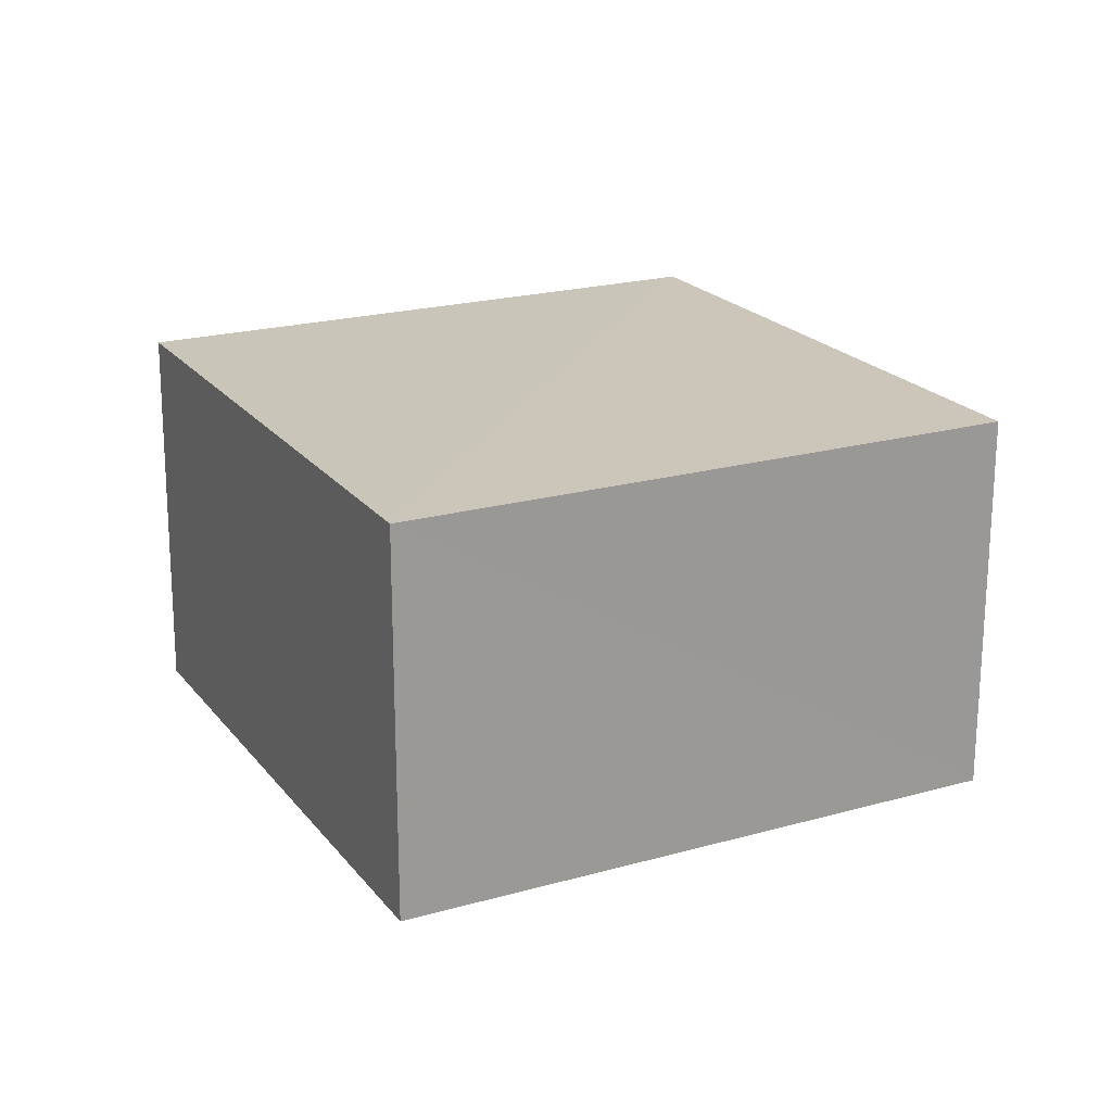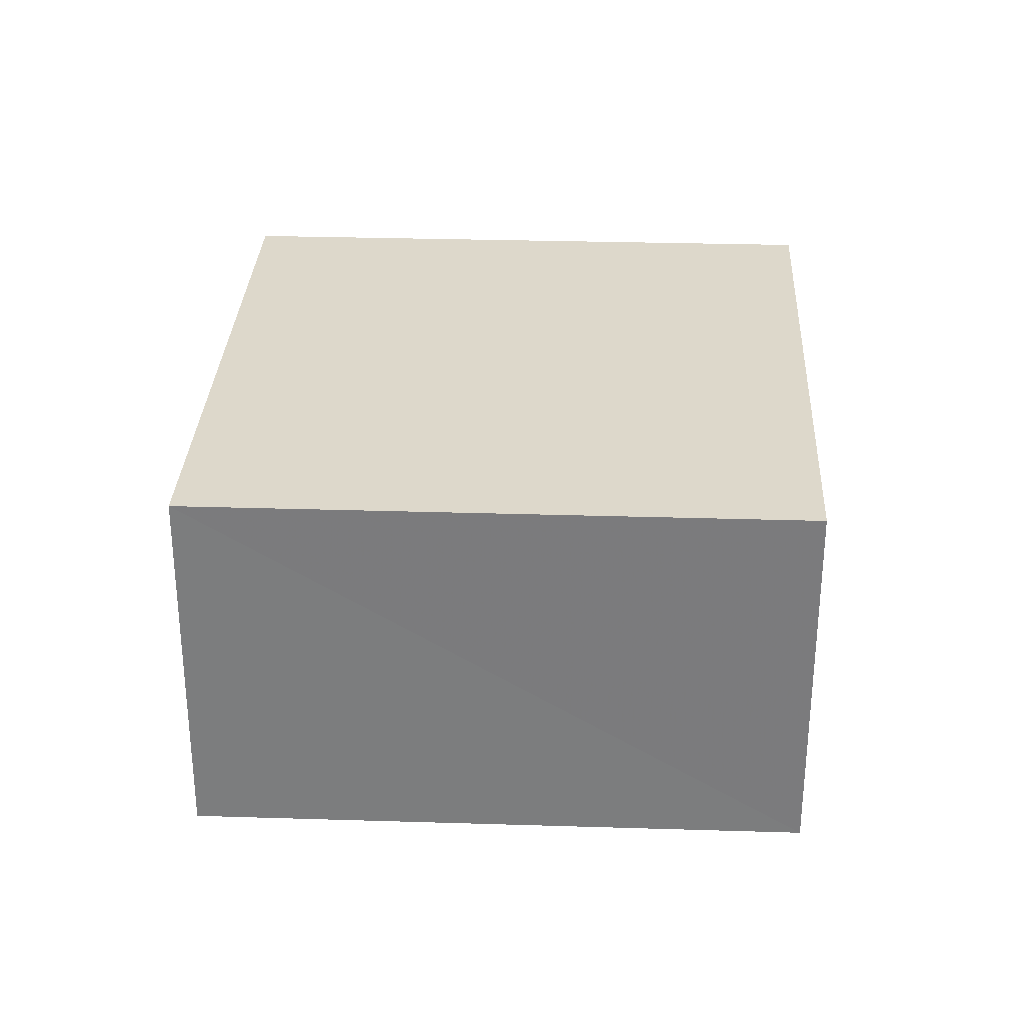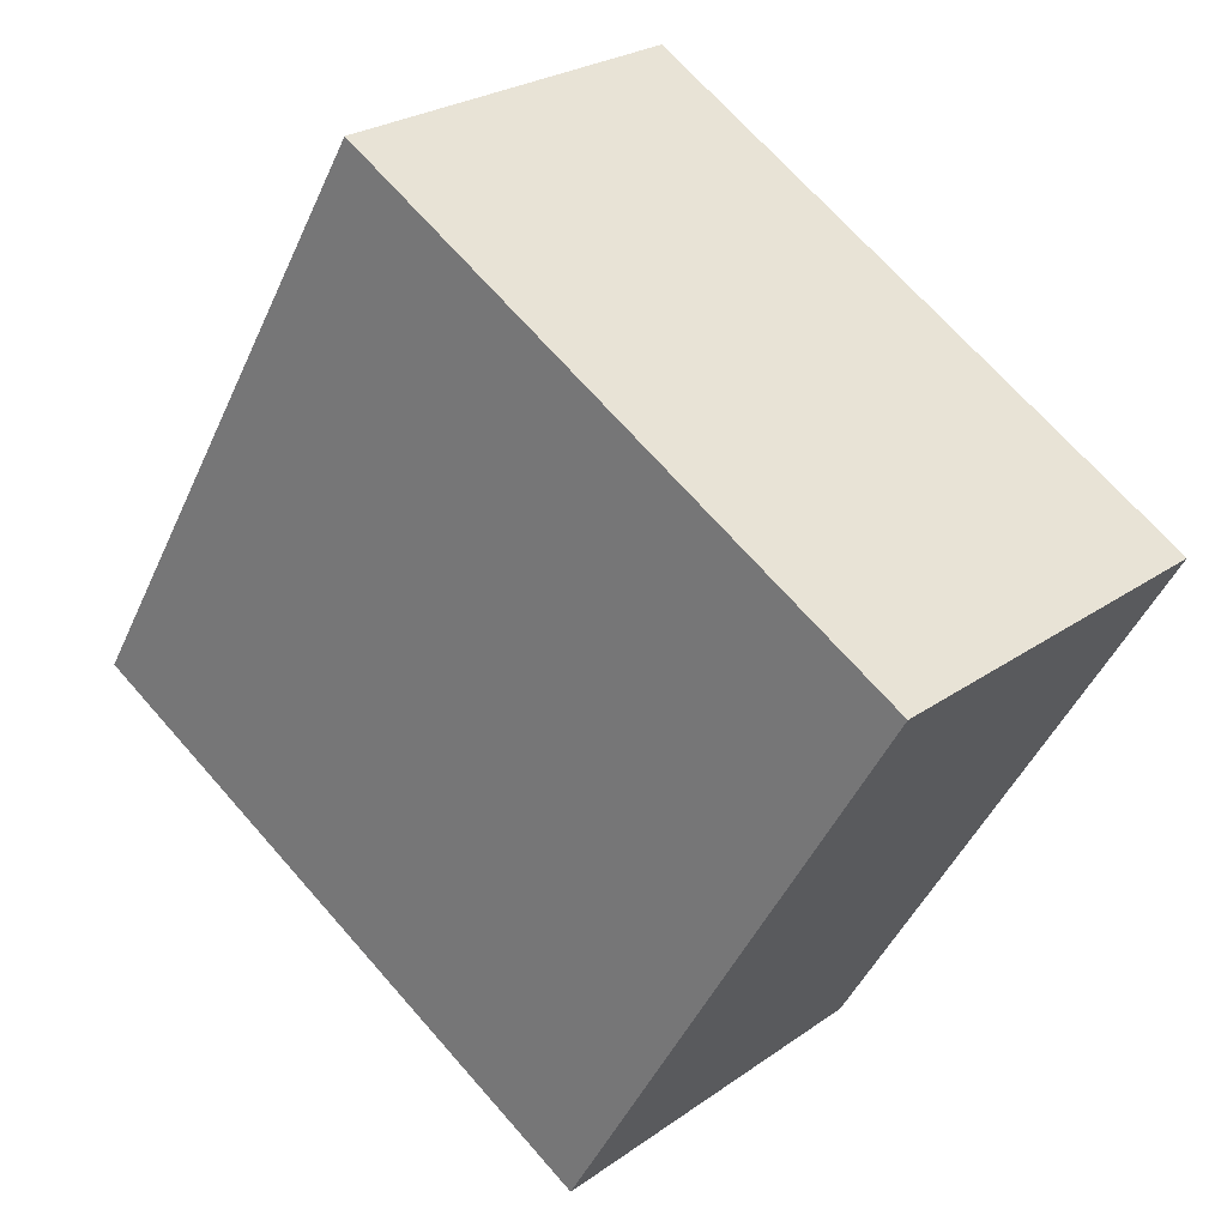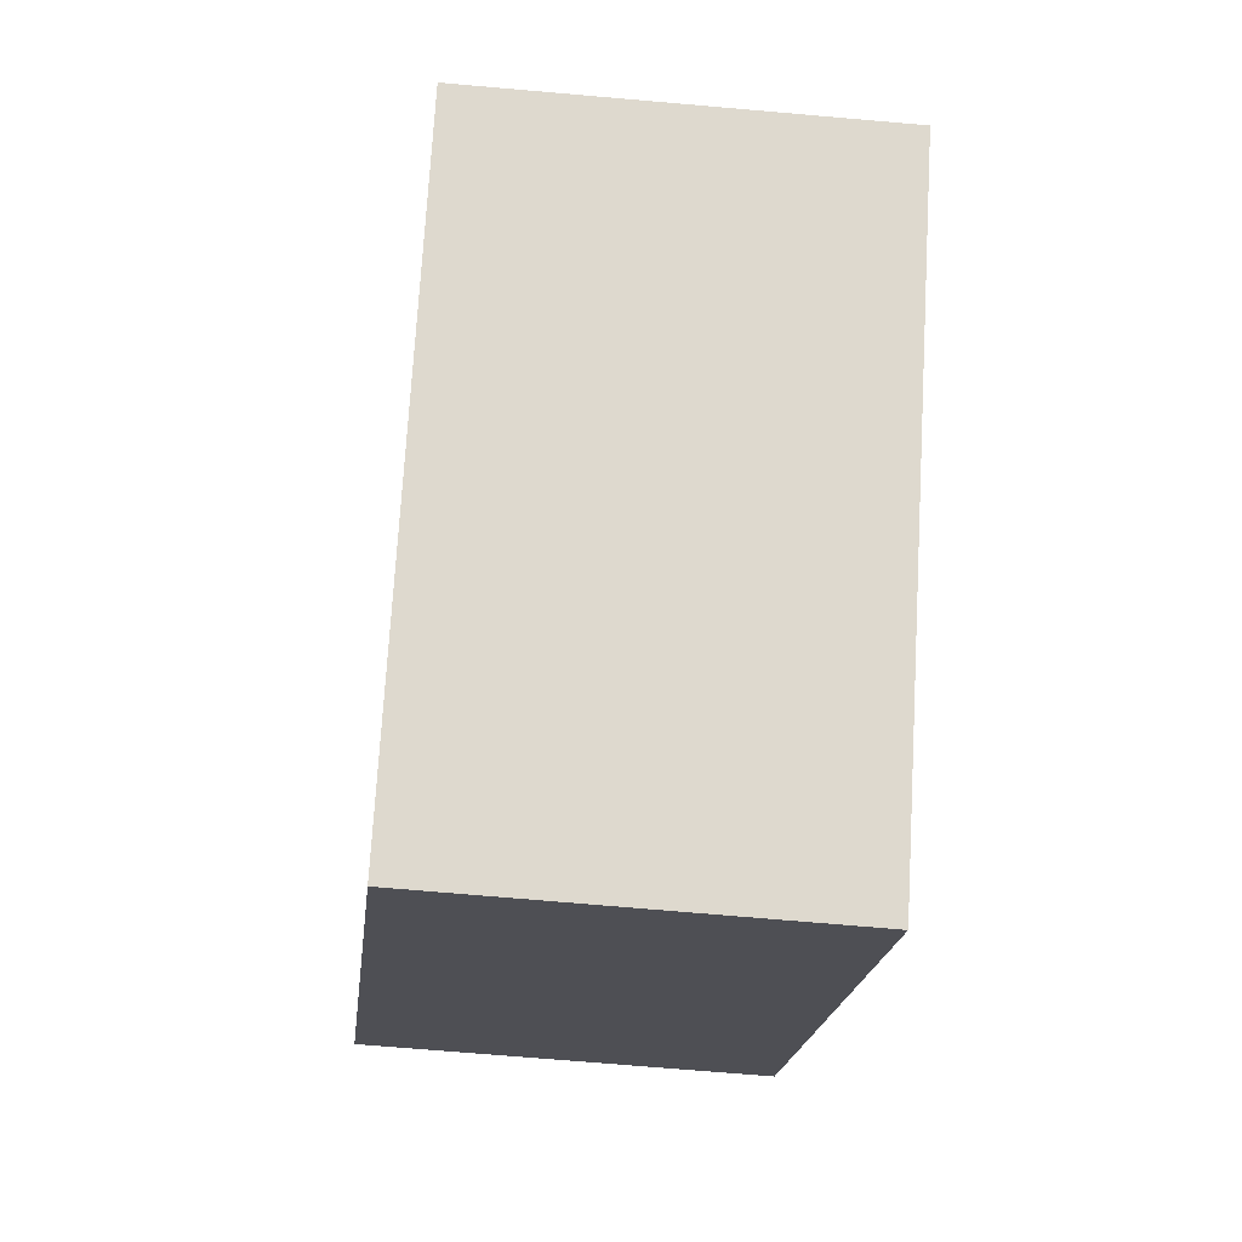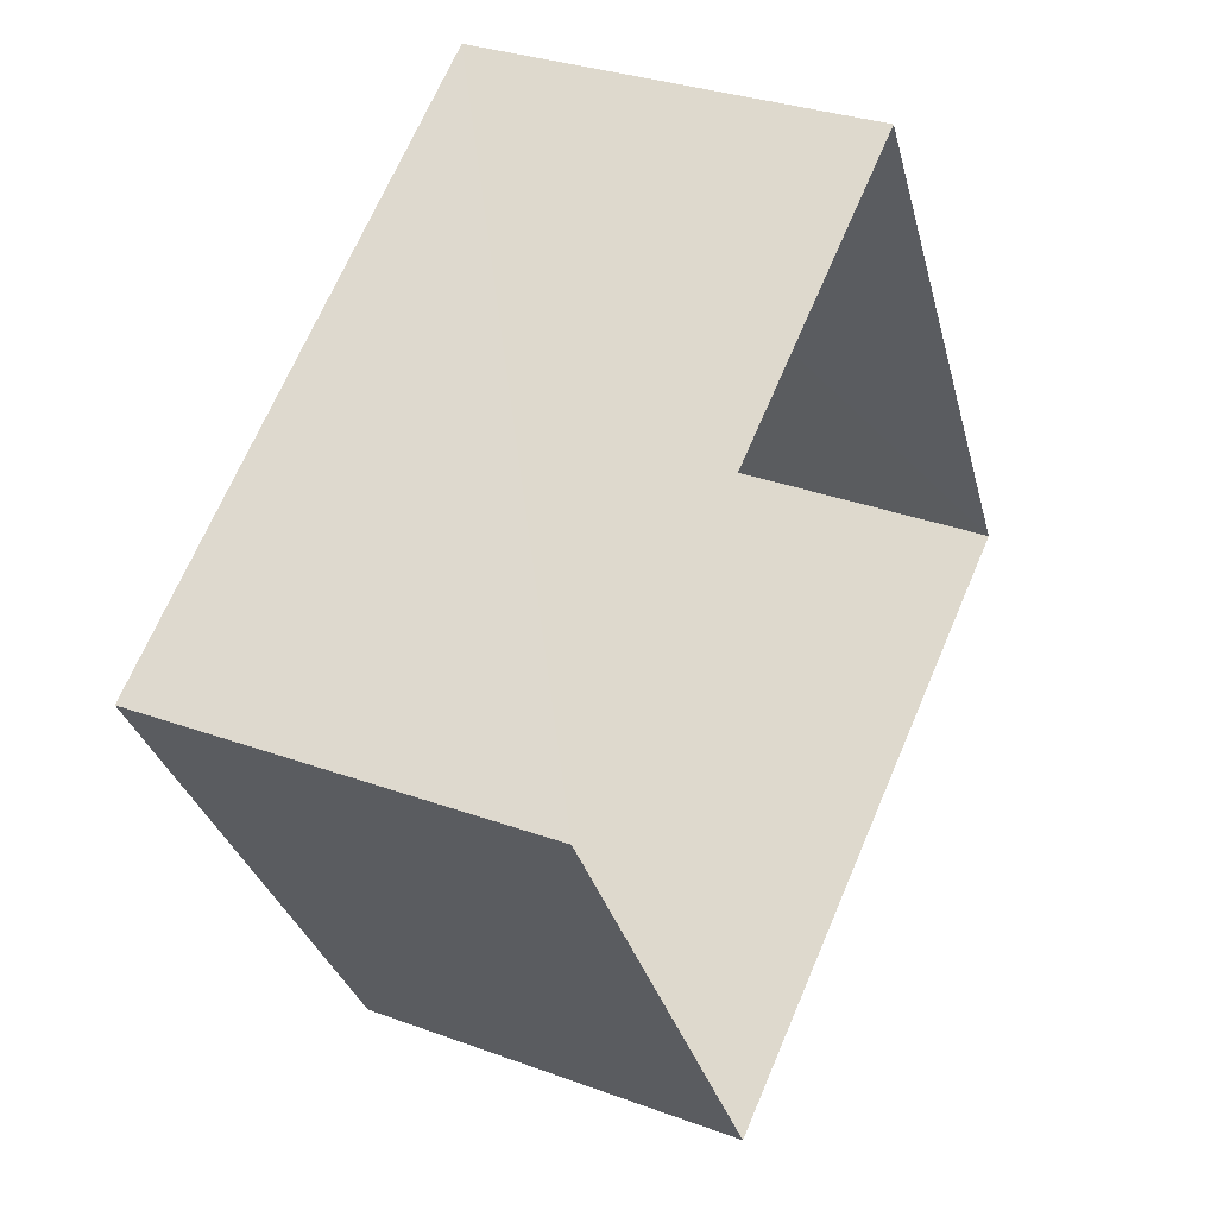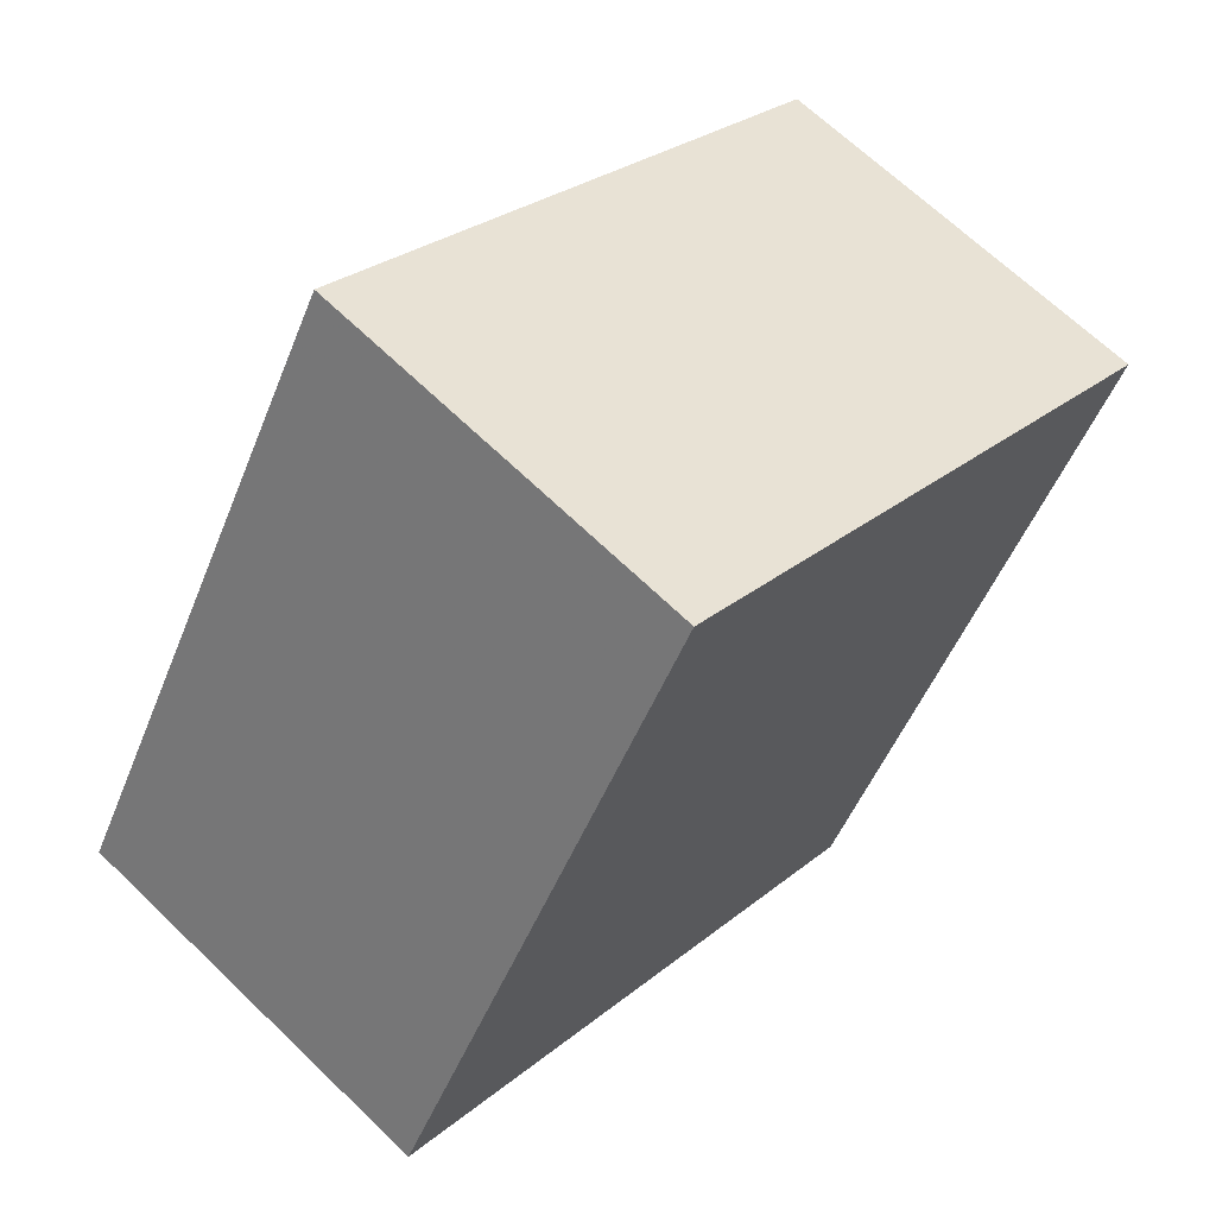
<metadata>
{"format":"obj","ext":"obj","renderer":"f3d","projection":"perspective","resolution":1024,"background":"white","views":[{"elev":20.8,"azim":-147.4,"up":"+Z"},{"elev":31.2,"azim":-117.5,"up":"+Z"},{"elev":24.4,"azim":40.7,"up":"+Y"},{"elev":-48.6,"azim":83.4,"up":"+Y"},{"elev":33.3,"azim":116.8,"up":"+Y"},{"elev":64.8,"azim":-45.8,"up":"+Y"}]}
</metadata>
<code>
v -3.12e+05 4.302e+04 22.37
v -3.12e+05 4.302e+04 22.37
v -3.12e+05 4.302e+04 22.37
v -3.12e+05 4.302e+04 22.37
v -3.12e+05 4.302e+04 24.31
v -3.12e+05 4.302e+04 24.31
v -3.12e+05 4.302e+04 24.31
v -3.12e+05 4.302e+04 24.31
f 1 2 3
f 4 1 3
f 5 6 7
f 8 5 7
f 6 1 4
f 6 5 1
f 7 4 3
f 7 6 4
f 8 2 1
f 5 8 1
f 7 3 2
f 8 7 2

</code>
